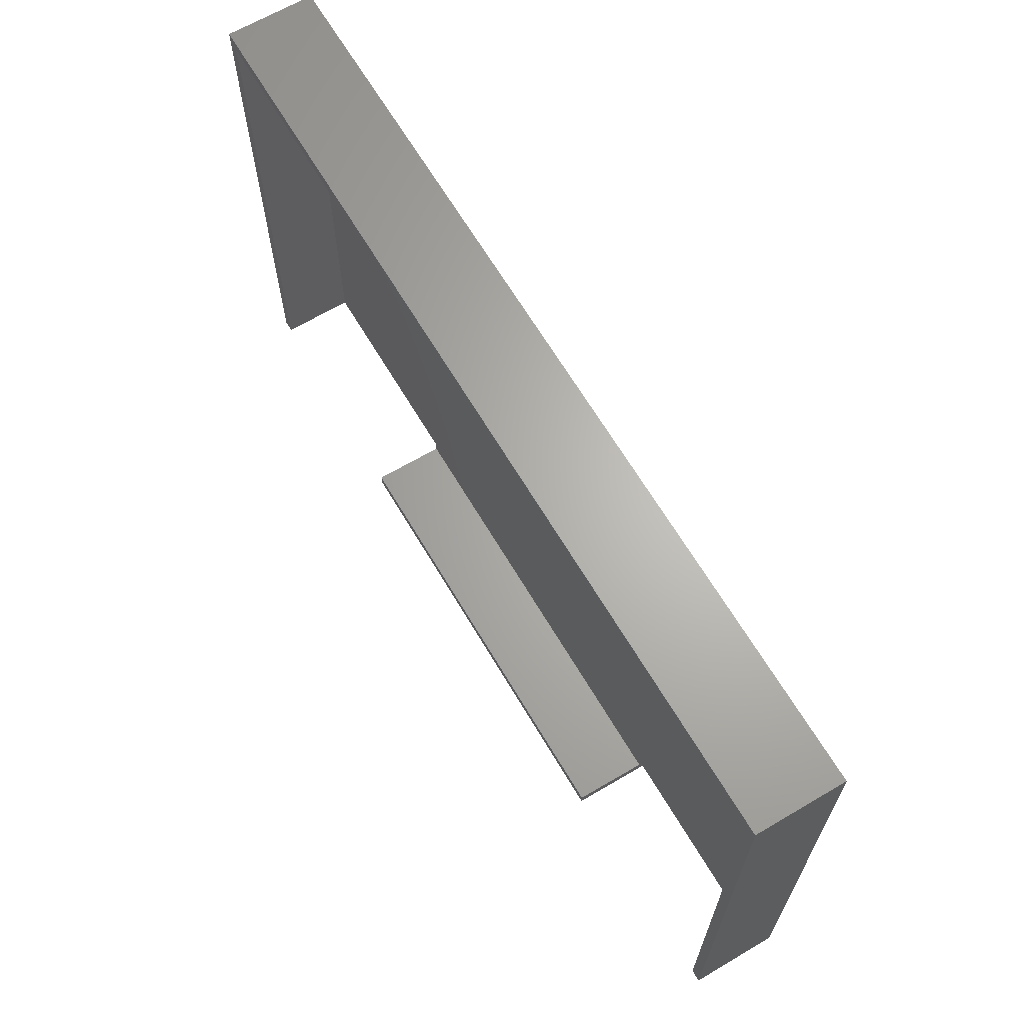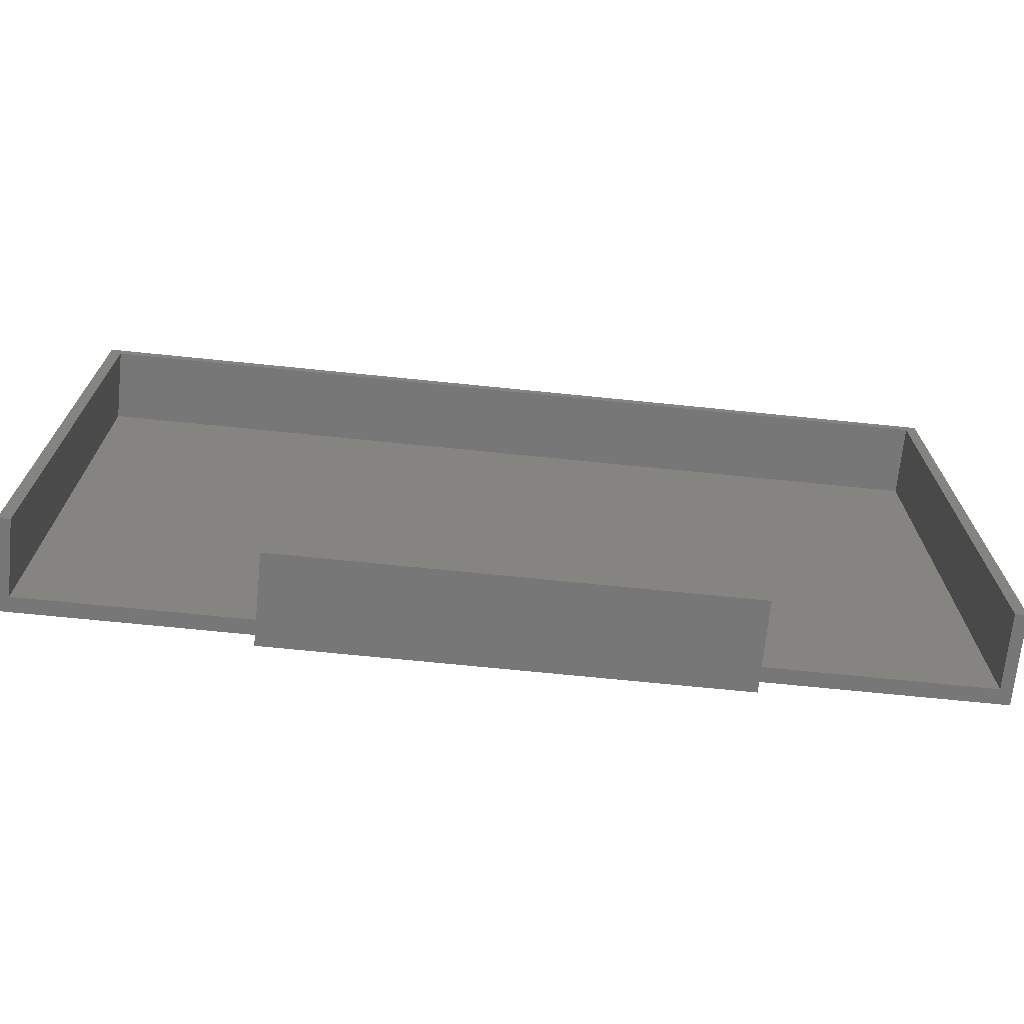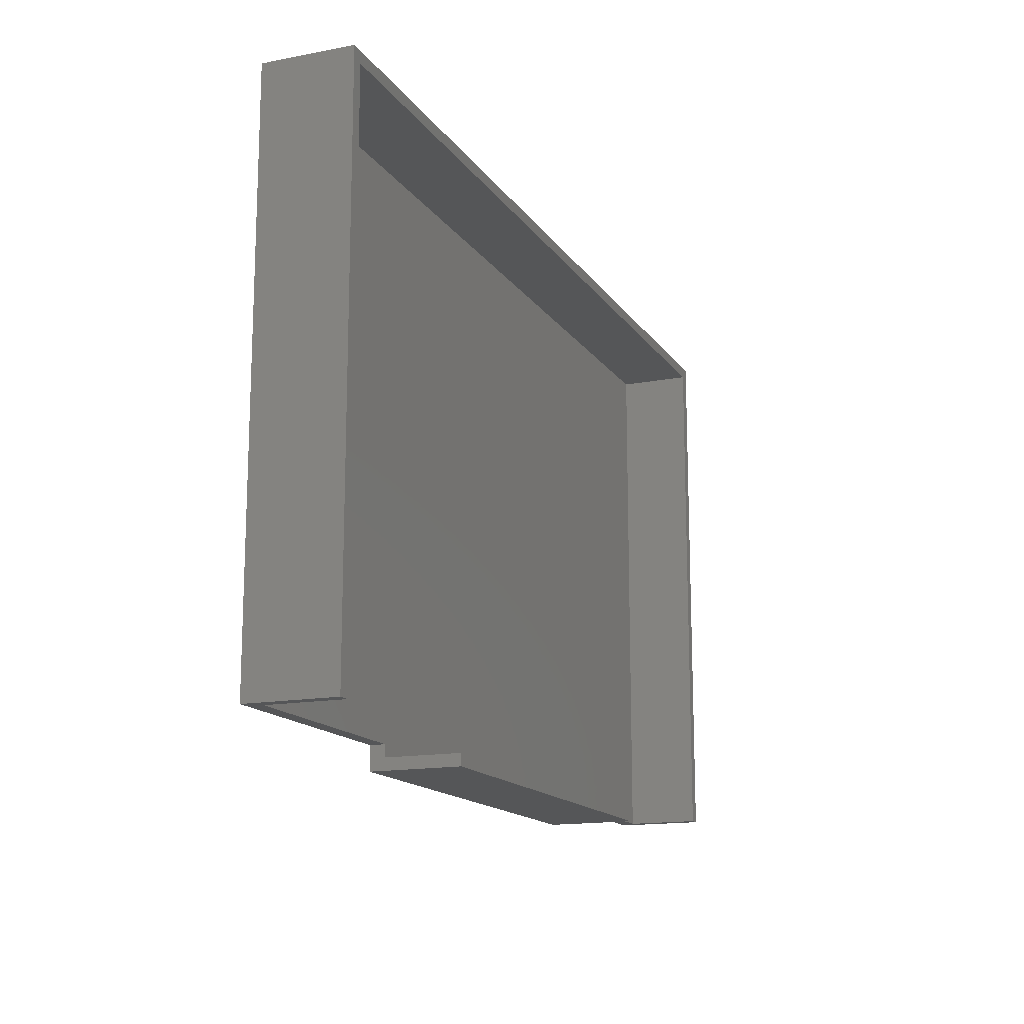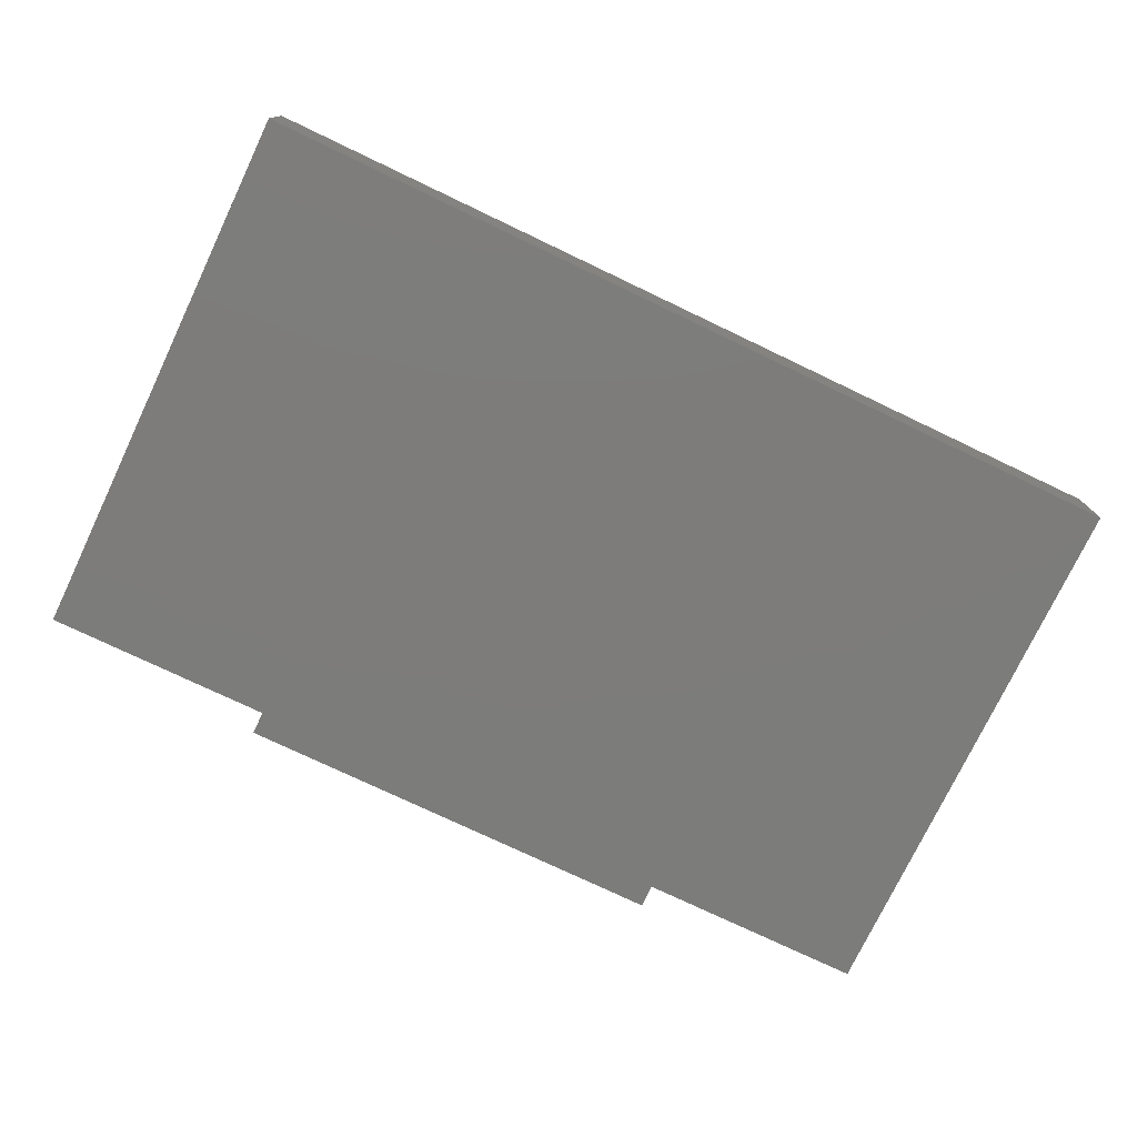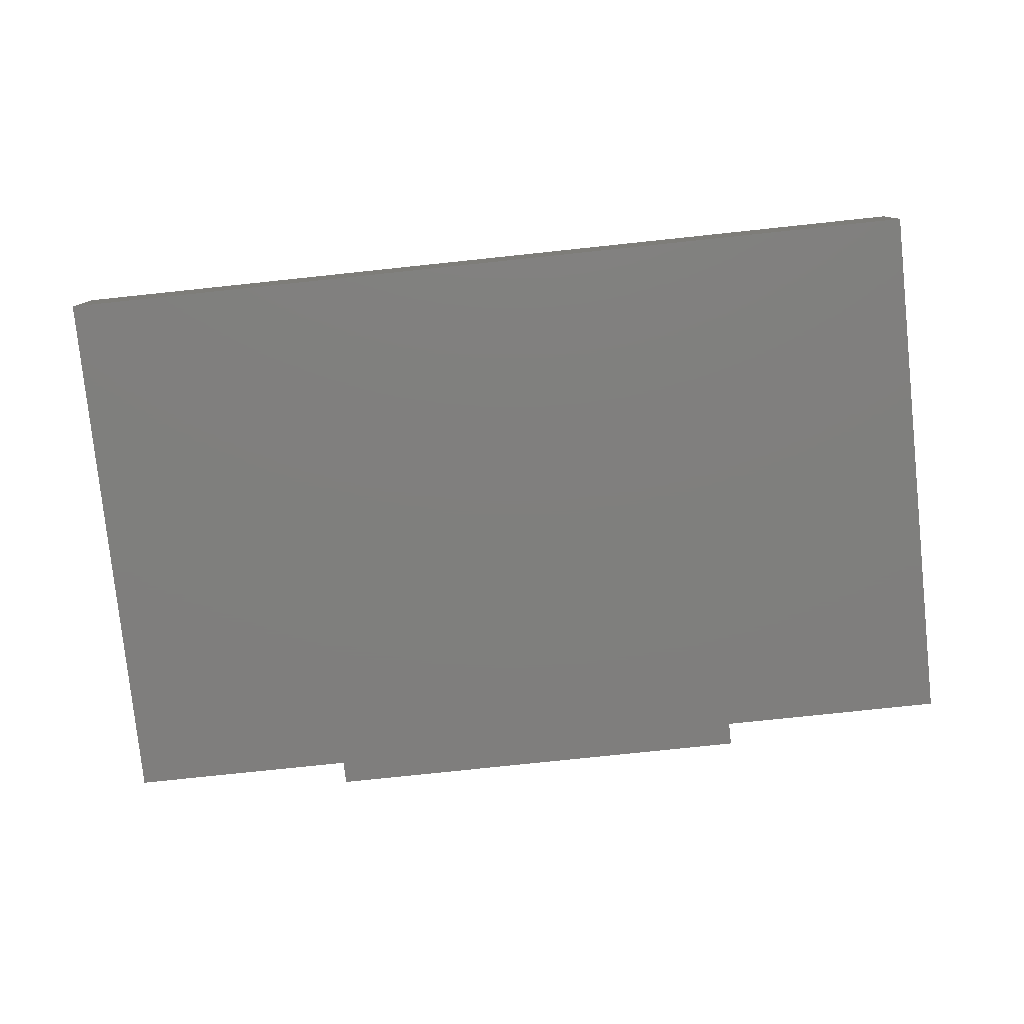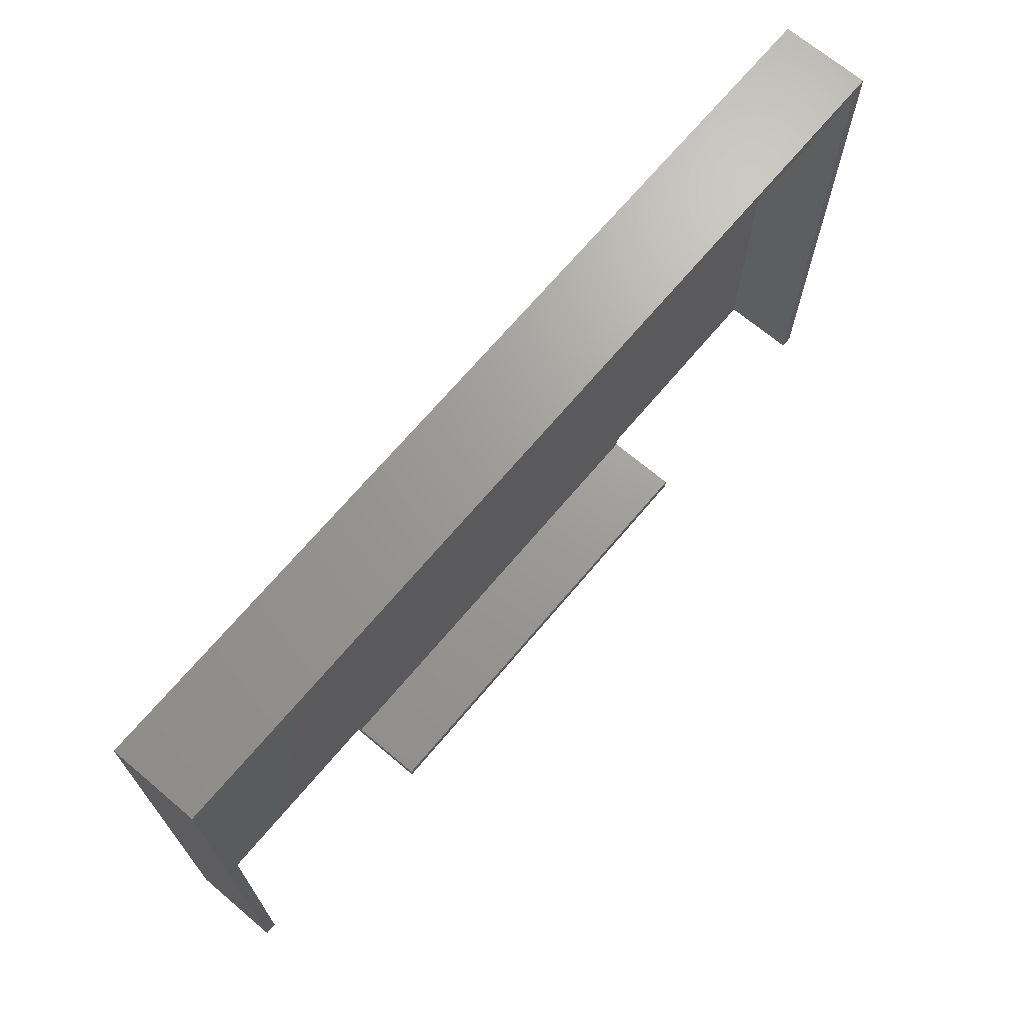
<metadata>
{"format":"stl","ext":"stl","renderer":"f3d","projection":"perspective","resolution":1024,"background":"white","views":[{"elev":65.5,"azim":59.4,"up":"+Y"},{"elev":-70.2,"azim":-5.8,"up":"+Y"},{"elev":-15.0,"azim":-67.7,"up":"+Y"},{"elev":-75.8,"azim":154.5,"up":"+Z"},{"elev":-79.0,"azim":-174.0,"up":"+Z"},{"elev":69.1,"azim":-49.9,"up":"+Y"}]}
</metadata>
<code>
# stl→obj: 28 verts, 52 faces
v -77.5 -45 -7.5
v -77.5 49 7.5
v -77.5 49 -7.5
v -77.5 -45 7.5
v 77.5 49 7.5
v 75.5 47 7.5
v 77.5 -45 7.5
v -75.5 47 7.5
v -75.5 -45 7.5
v 75.5 -45 7.5
v -38 -47 7.5
v 38 -49 7.5
v 38 -47 7.5
v -38 -49 7.5
v 77.5 49 -7.5
v 77.5 -45 -7.5
v 38 -49 -7.5
v -38 -49 -7.5
v 38 -45 -7.5
v -38 -45 -7.5
v -75.5 47 -5
v -75.5 -45 -5
v 75.5 -45 -5
v 75.5 47 -5
v 38 -45 -5
v -38 -45 -5
v 38 -47 -5
v -38 -47 -5
f 1 2 3
f 2 1 4
f 5 6 7
f 5 8 6
f 2 8 5
f 4 8 2
f 8 4 9
f 7 6 10
f 11 12 13
f 12 11 14
f 7 15 5
f 15 7 16
f 17 18 19
f 19 15 16
f 20 19 18
f 19 20 15
f 3 20 1
f 20 3 15
f 18 12 14
f 12 18 17
f 15 2 5
f 2 15 3
f 9 21 8
f 21 9 22
f 23 6 24
f 6 23 10
f 21 6 8
f 6 21 24
f 24 25 23
f 25 26 27
f 24 26 25
f 21 26 24
f 26 21 22
f 27 26 28
f 27 11 13
f 11 27 28
f 20 28 26
f 18 28 20
f 14 28 18
f 28 14 11
f 4 22 9
f 1 22 4
f 20 22 1
f 22 20 26
f 13 12 27
f 27 19 25
f 27 17 19
f 17 27 12
f 25 19 23
f 23 7 10
f 23 16 7
f 16 23 19

</code>
